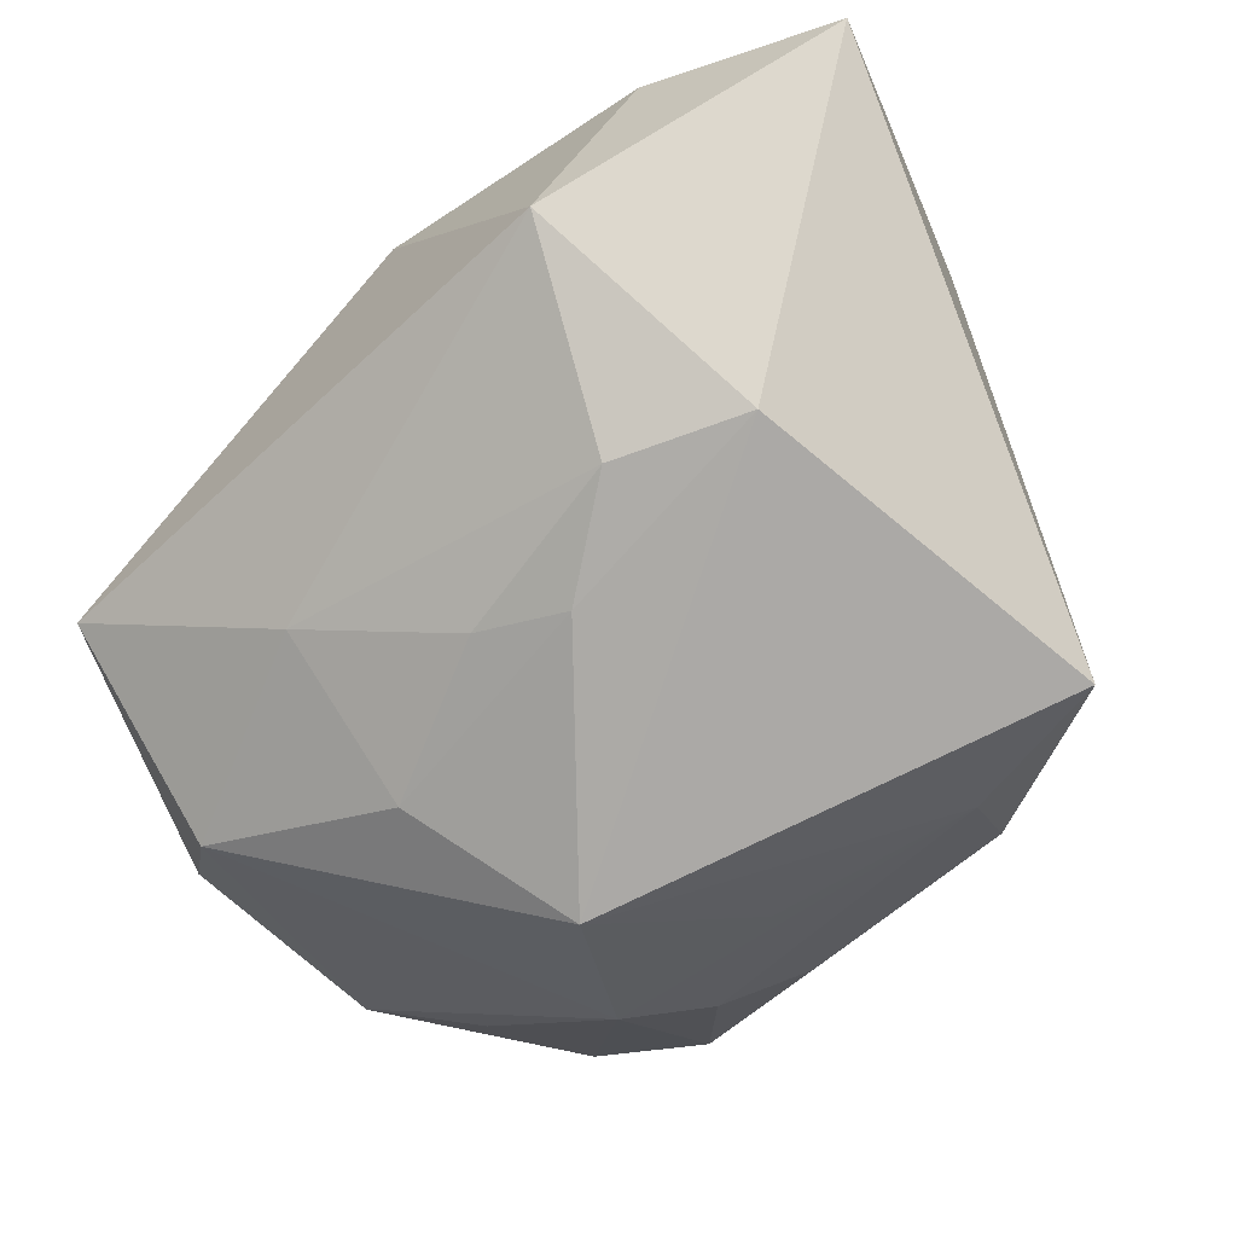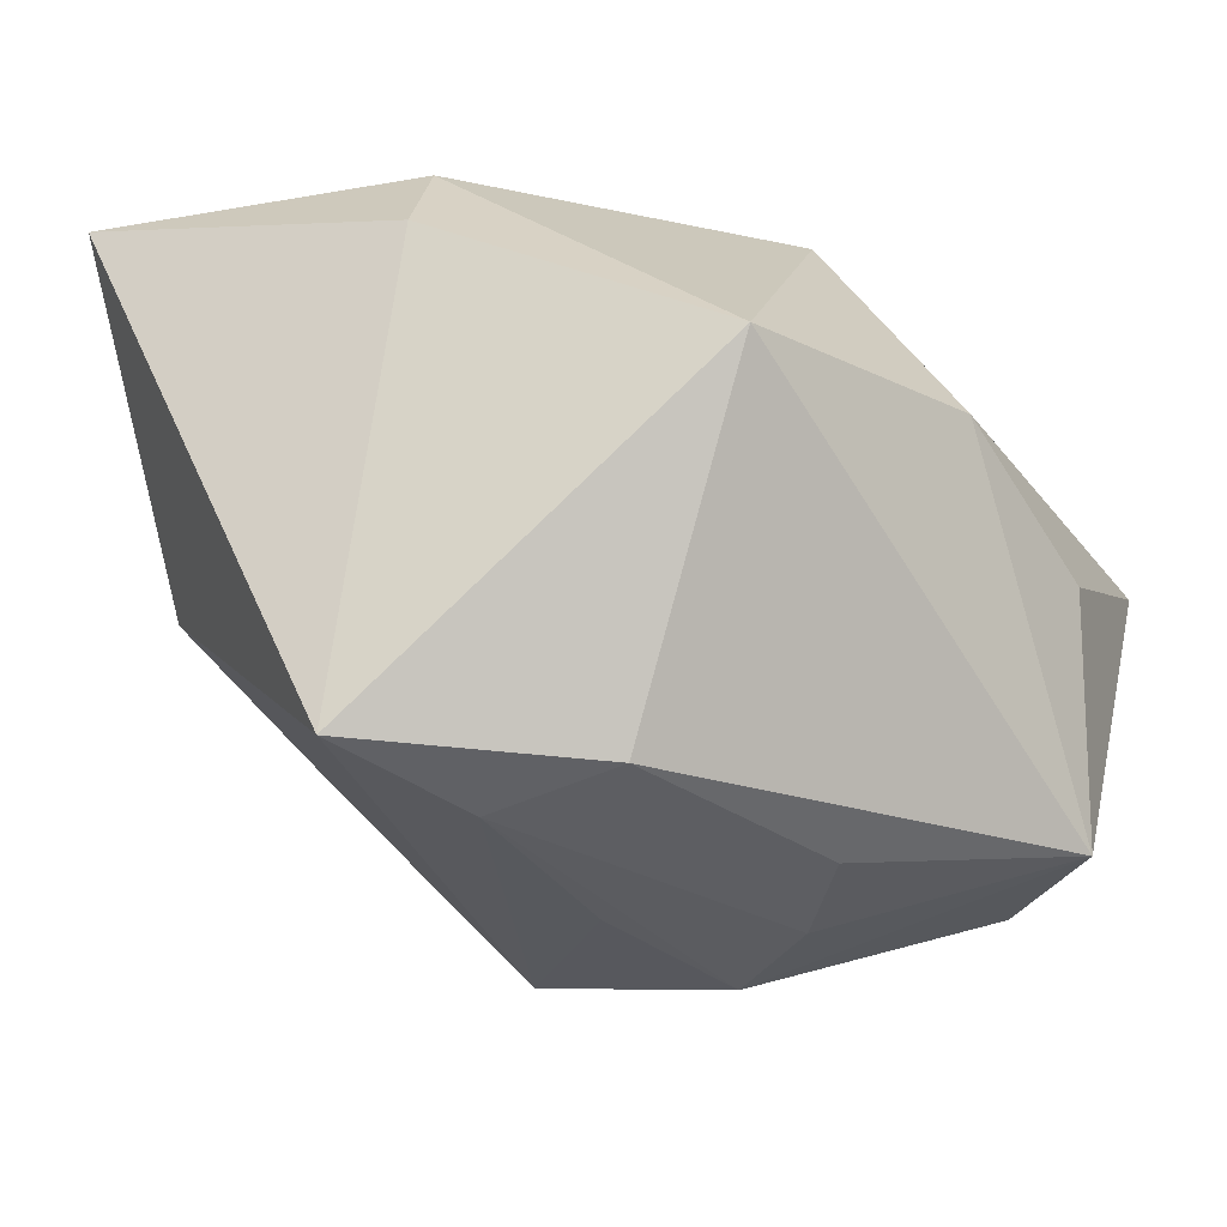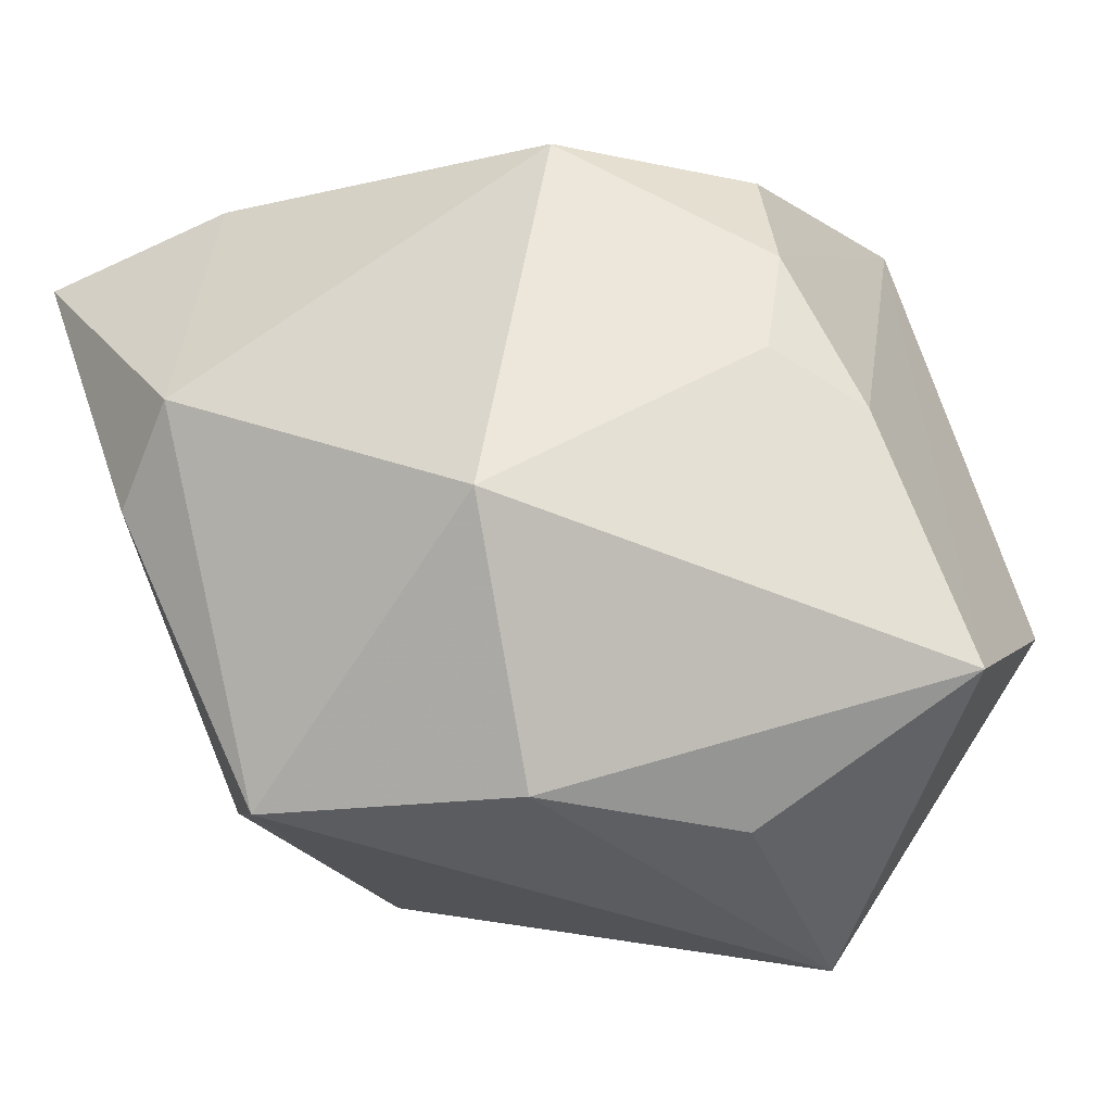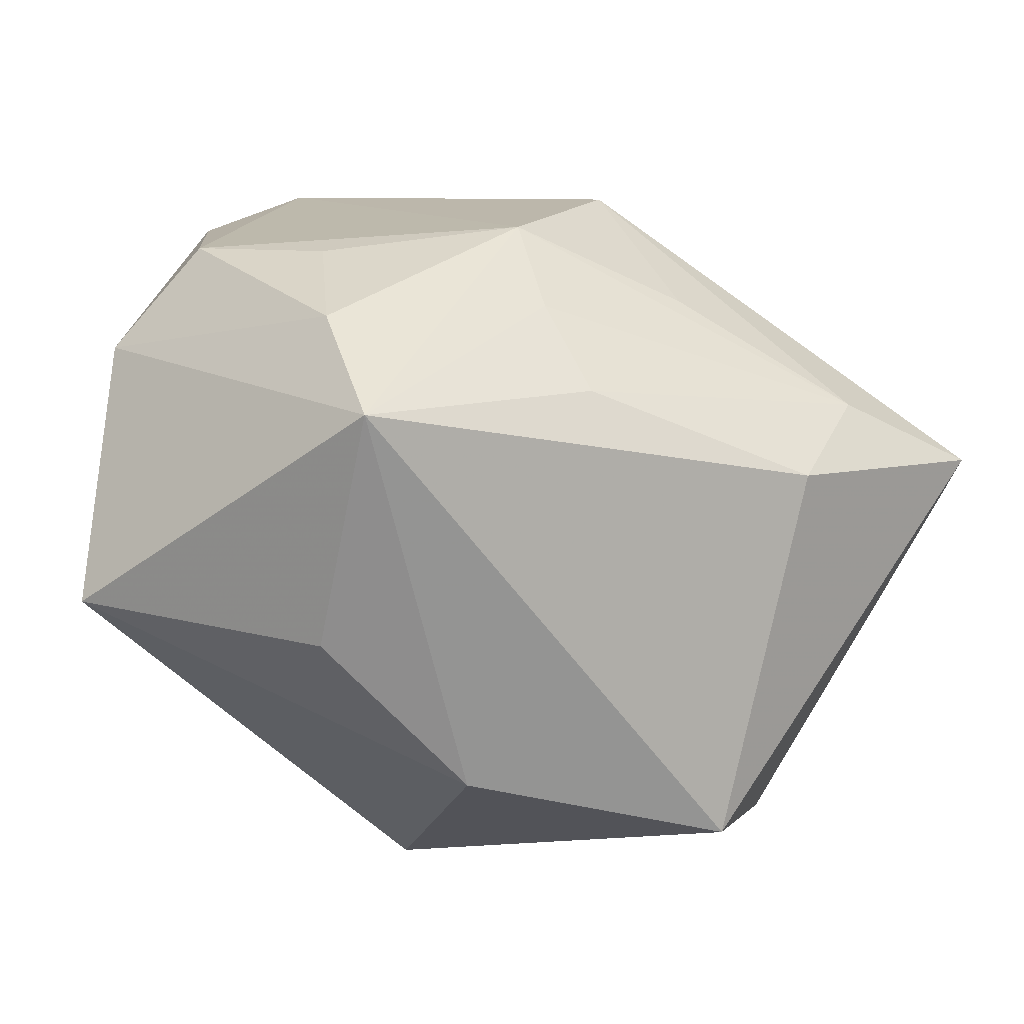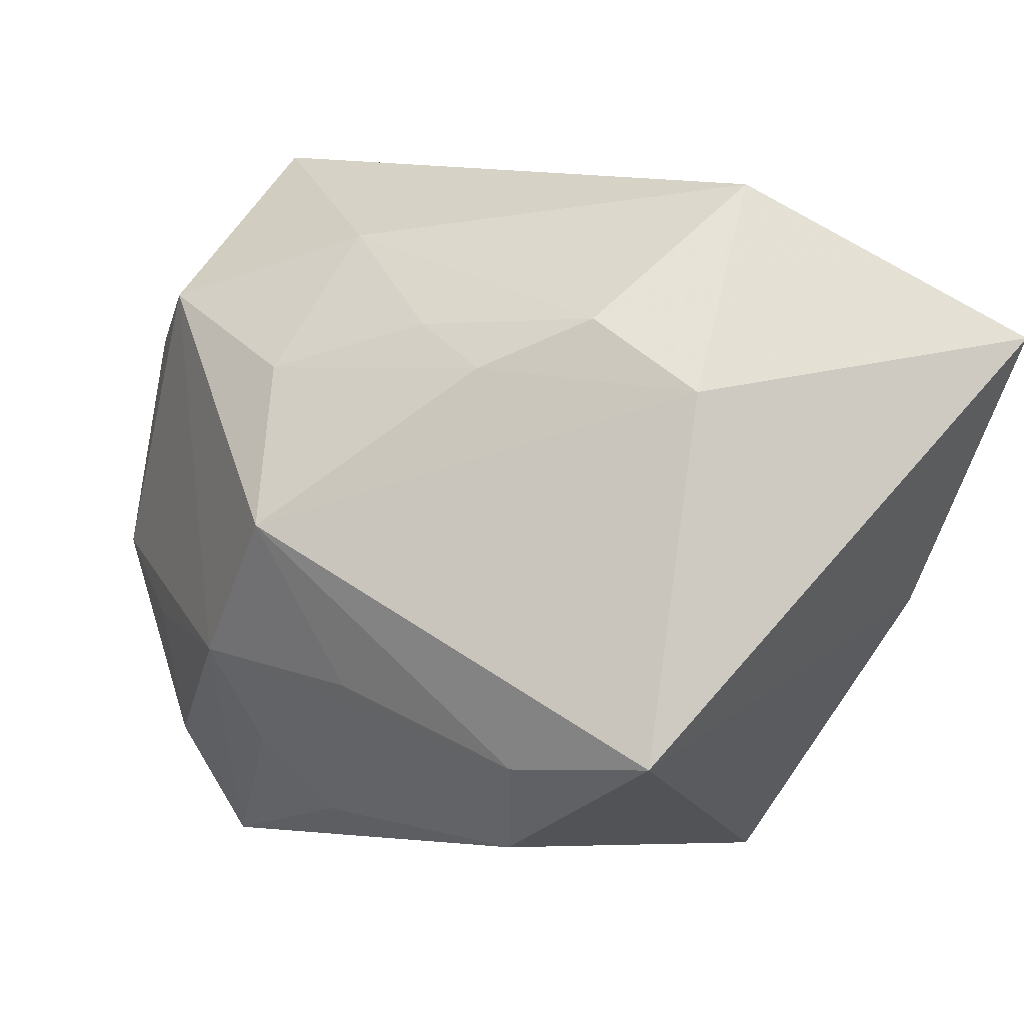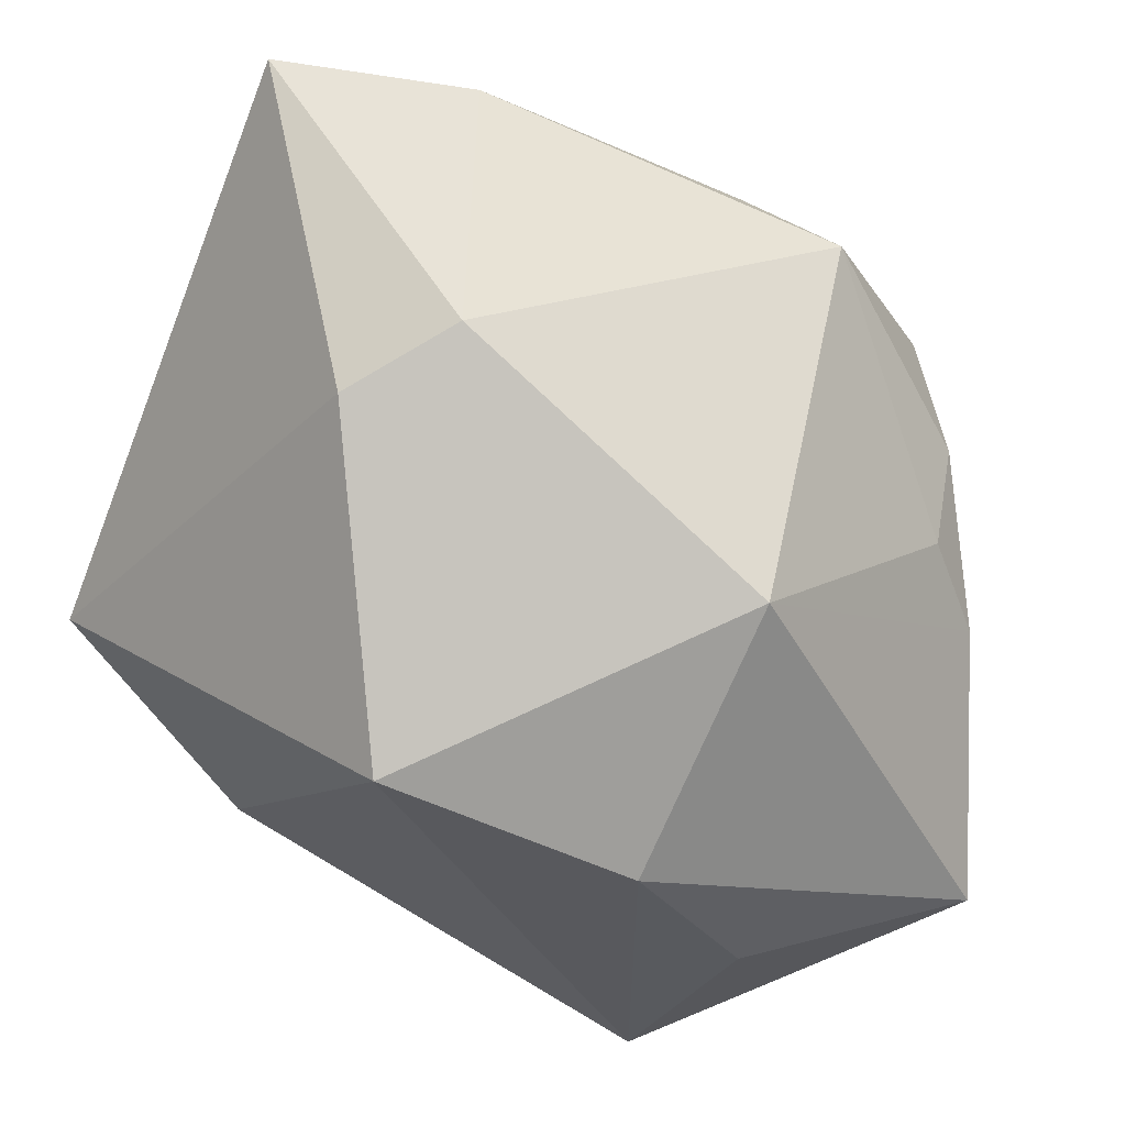
<metadata>
{"format":"obj","ext":"obj","renderer":"f3d","projection":"perspective","resolution":1024,"background":"white","views":[{"elev":-31.0,"azim":-141.8,"up":"+Z"},{"elev":-14.0,"azim":-49.4,"up":"+Z"},{"elev":-41.9,"azim":20.7,"up":"+Y"},{"elev":-64.7,"azim":167.7,"up":"+Y"},{"elev":21.7,"azim":-128.9,"up":"+Y"},{"elev":-30.8,"azim":-25.3,"up":"+Y"}]}
</metadata>
<code>
v 0.03343 -0.008629 -0.0127
v 0.03169 -0.02238 0.002132
v 0.02906 0.01138 -0.01637
v -0.03415 -0.004803 -0.01599
v 0.0192 -0.008719 -0.02383
v 0.001086 -0.02887 0.007734
v 0.02204 -0.001202 0.01615
v -0.001878 0.006713 -0.02748
v 0.02219 0.0177 -0.01878
v 0.02851 -0.005839 -0.02103
v 0.01412 -0.02887 -0.01994
v 0.009345 0.01556 0.02556
v 0.02767 -0.004786 0.01124
v 0.005011 -0.005982 -0.02795
v -0.01899 -0.02623 0.009269
v 0.003165 -0.01472 0.02348
v 0.005815 0.01591 -0.0203
v 0.0038 0.02117 0.02106
v -0.003818 0.0203 -0.01281
v 0.02743 0.02613 -0.003222
v 0.008895 0.02409 -0.009591
v -0.01669 0.03041 0.008695
v -0.02523 0.01856 -0.003875
v 0.01383 -0.02887 -0.001473
v -0.01612 0.02241 -0.006137
v -0.02645 -0.00402 0.01947
v 0.02194 0.01716 0.01534
v -0.001875 -0.0197 -0.0214
v -0.01964 -0.01702 -0.0171
v -0.02028 -0.0002586 0.02556
v -0.02318 -0.007926 -0.01987
v 0.02348 0.007106 0.01656
v -0.03379 0.01954 0.02247
v 0.002334 -0.01393 -0.025
v -0.0106 0.01849 -0.0128
v -0.008551 -0.005207 -0.02445
v -0.01849 0.02168 0.02345
v 0.01801 -0.01962 -0.02296
f 2 11 1
f 1 20 2
f 3 20 1
f 16 12 30
f 16 30 15
f 21 22 20
f 23 4 33
f 33 22 23
f 8 4 23
f 37 22 33
f 33 30 37
f 37 30 12
f 7 12 16
f 11 14 38
f 38 14 5
f 1 11 38
f 11 15 29
f 29 15 4
f 31 4 8
f 31 29 4
f 5 14 10
f 10 3 1
f 1 38 10
f 10 38 5
f 6 15 11
f 6 2 16
f 16 15 6
f 33 4 26
f 4 15 26
f 26 30 33
f 26 15 30
f 3 10 9
f 20 3 9
f 9 21 20
f 9 14 8
f 9 10 14
f 22 21 25
f 25 23 22
f 22 37 18
f 18 37 12
f 20 22 18
f 16 2 13
f 13 7 16
f 13 2 20
f 11 29 28
f 29 31 28
f 8 14 36
f 36 31 8
f 14 31 36
f 11 2 24
f 24 6 11
f 2 6 24
f 17 9 8
f 21 9 17
f 12 7 32
f 7 13 32
f 32 13 20
f 34 31 14
f 34 28 31
f 34 14 11
f 11 28 34
f 35 17 8
f 8 23 35
f 23 25 35
f 19 25 21
f 21 17 19
f 19 35 25
f 17 35 19
f 27 32 20
f 12 32 27
f 20 18 27
f 27 18 12

</code>
